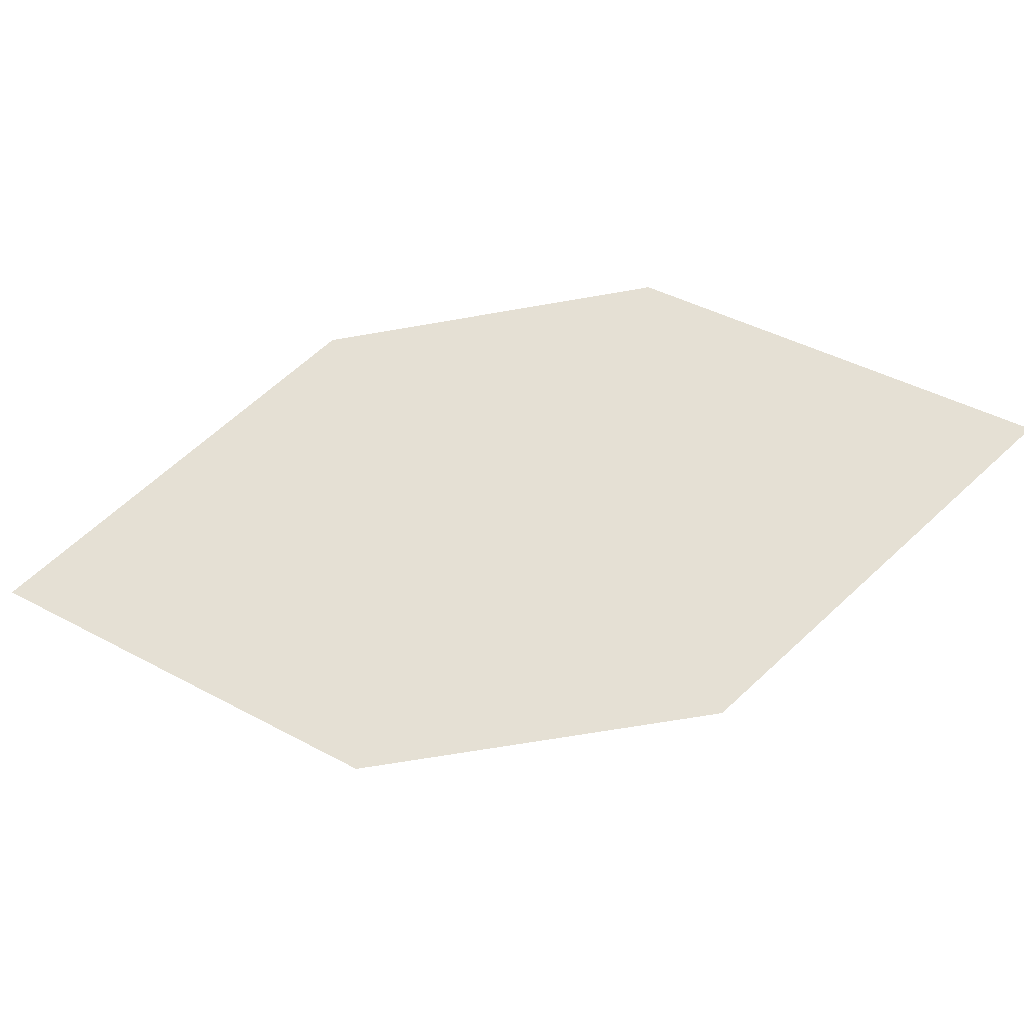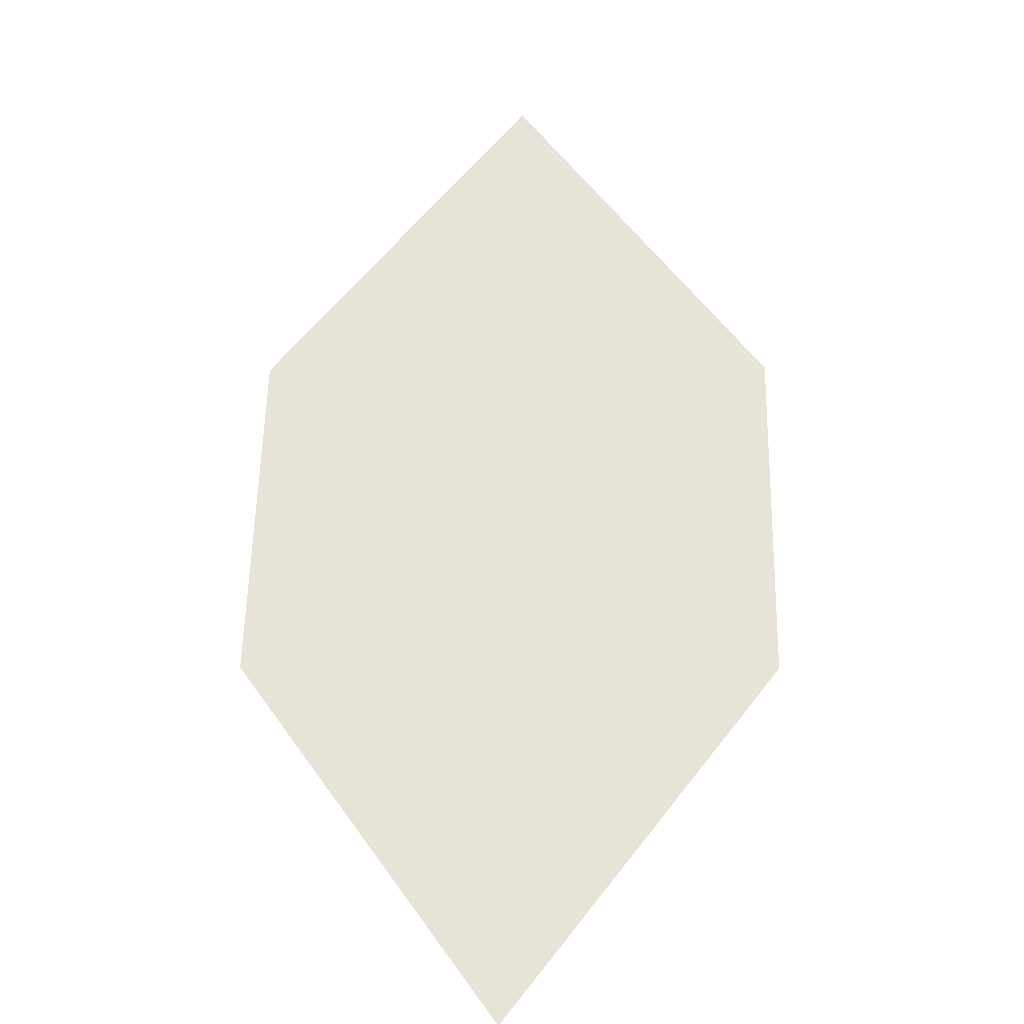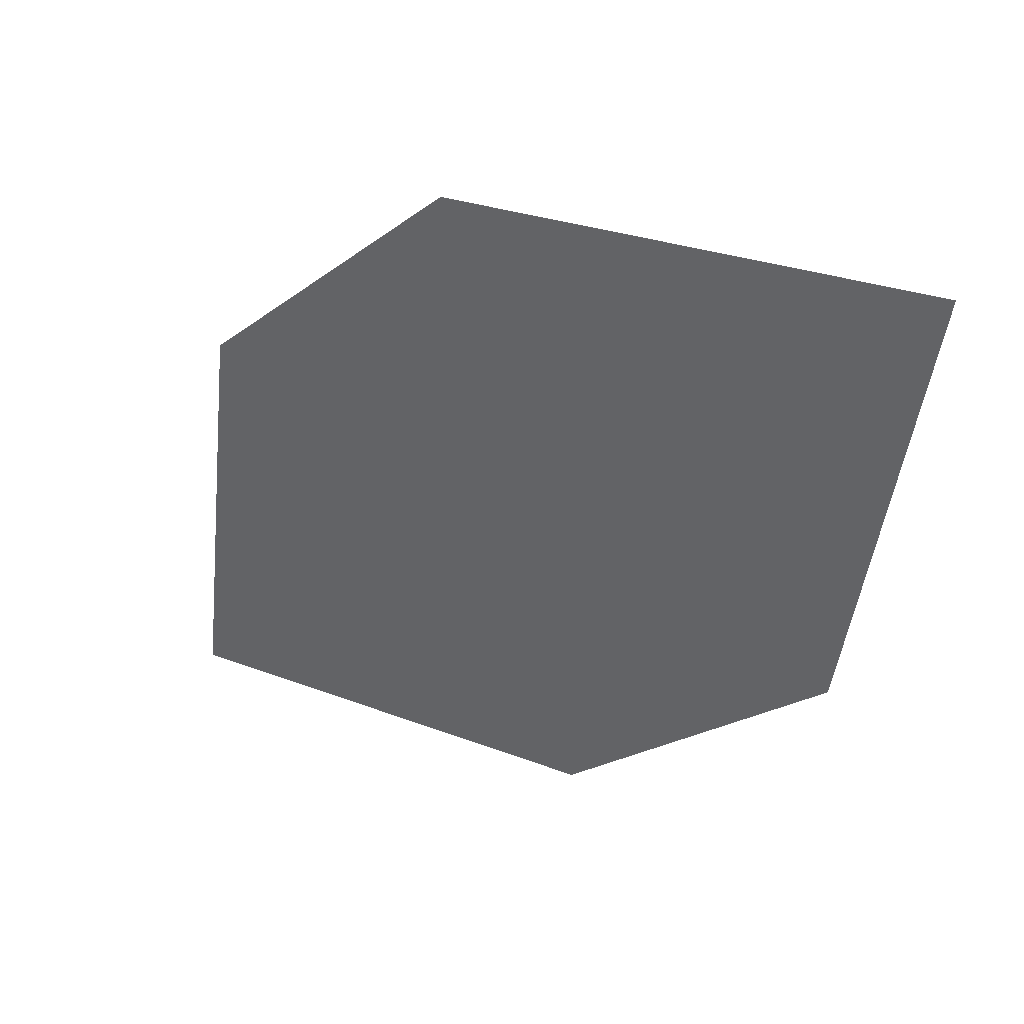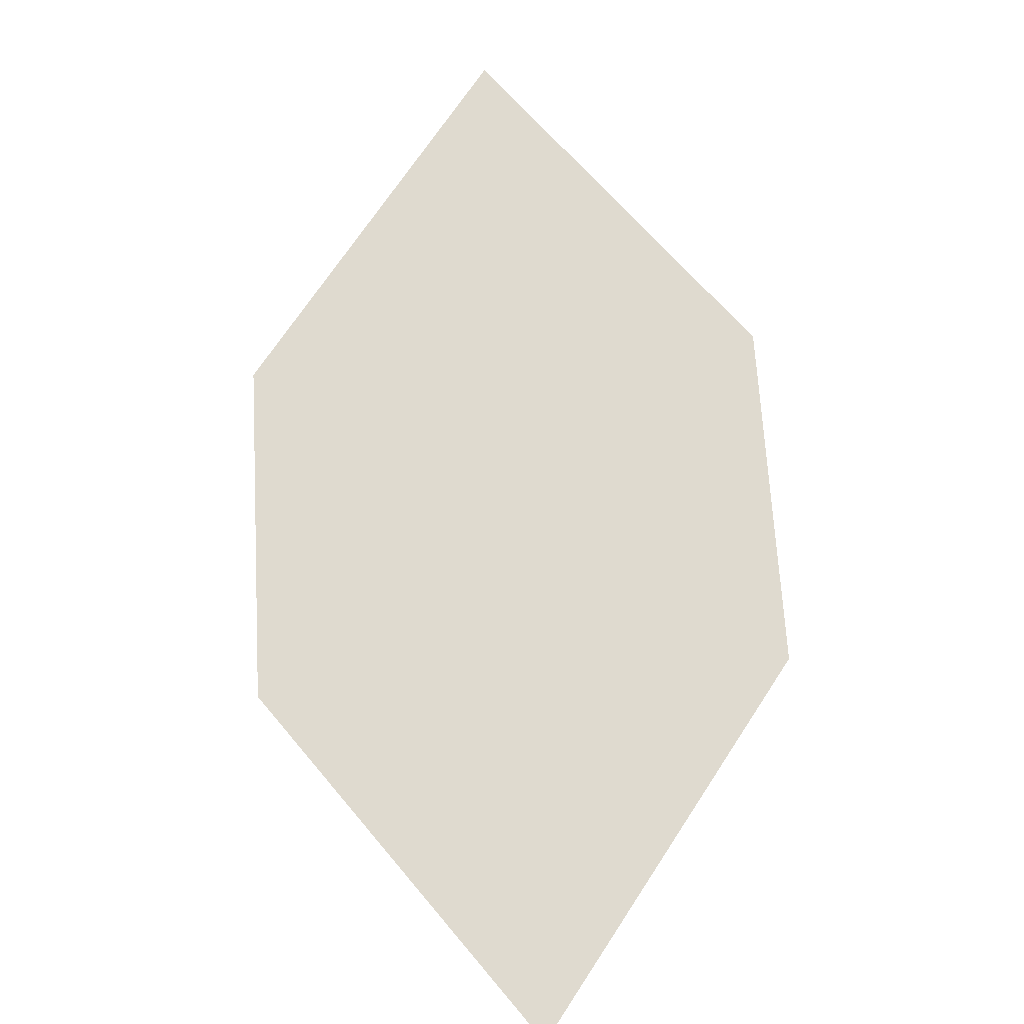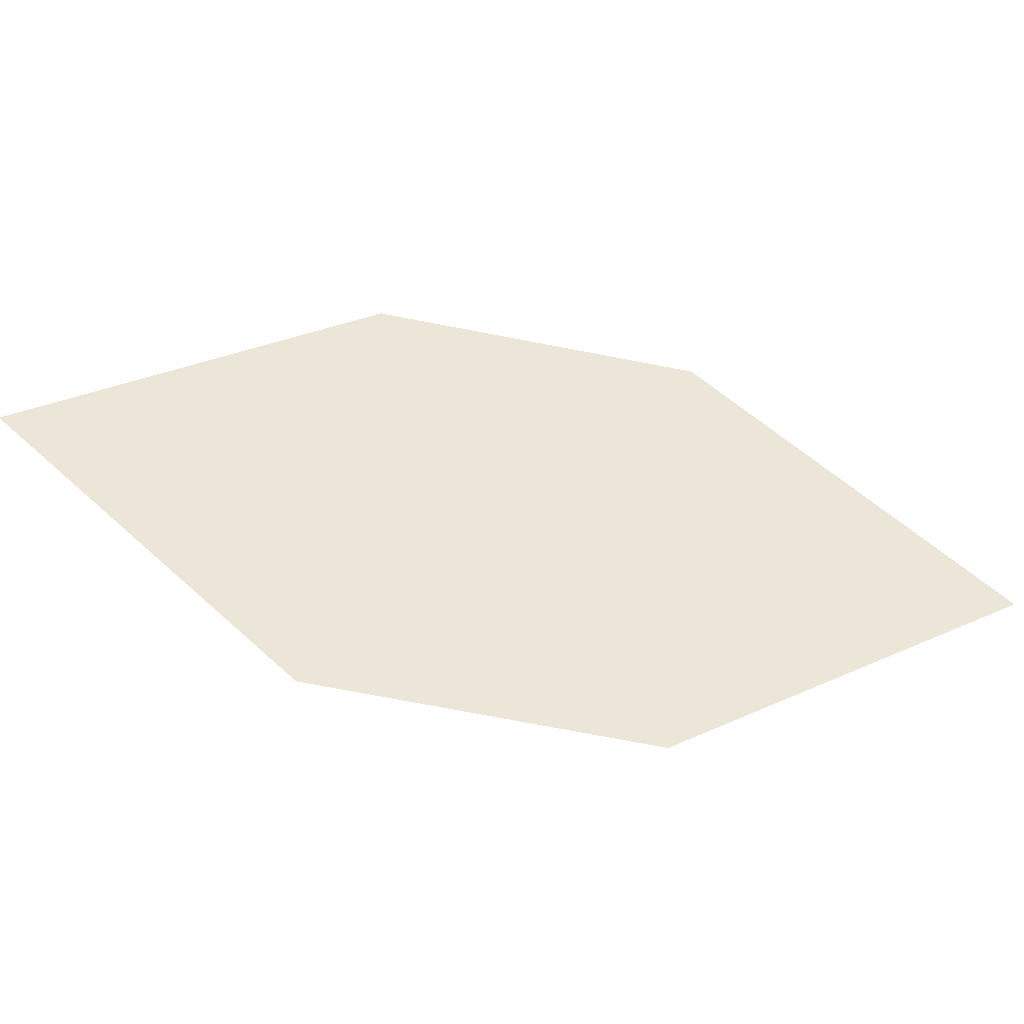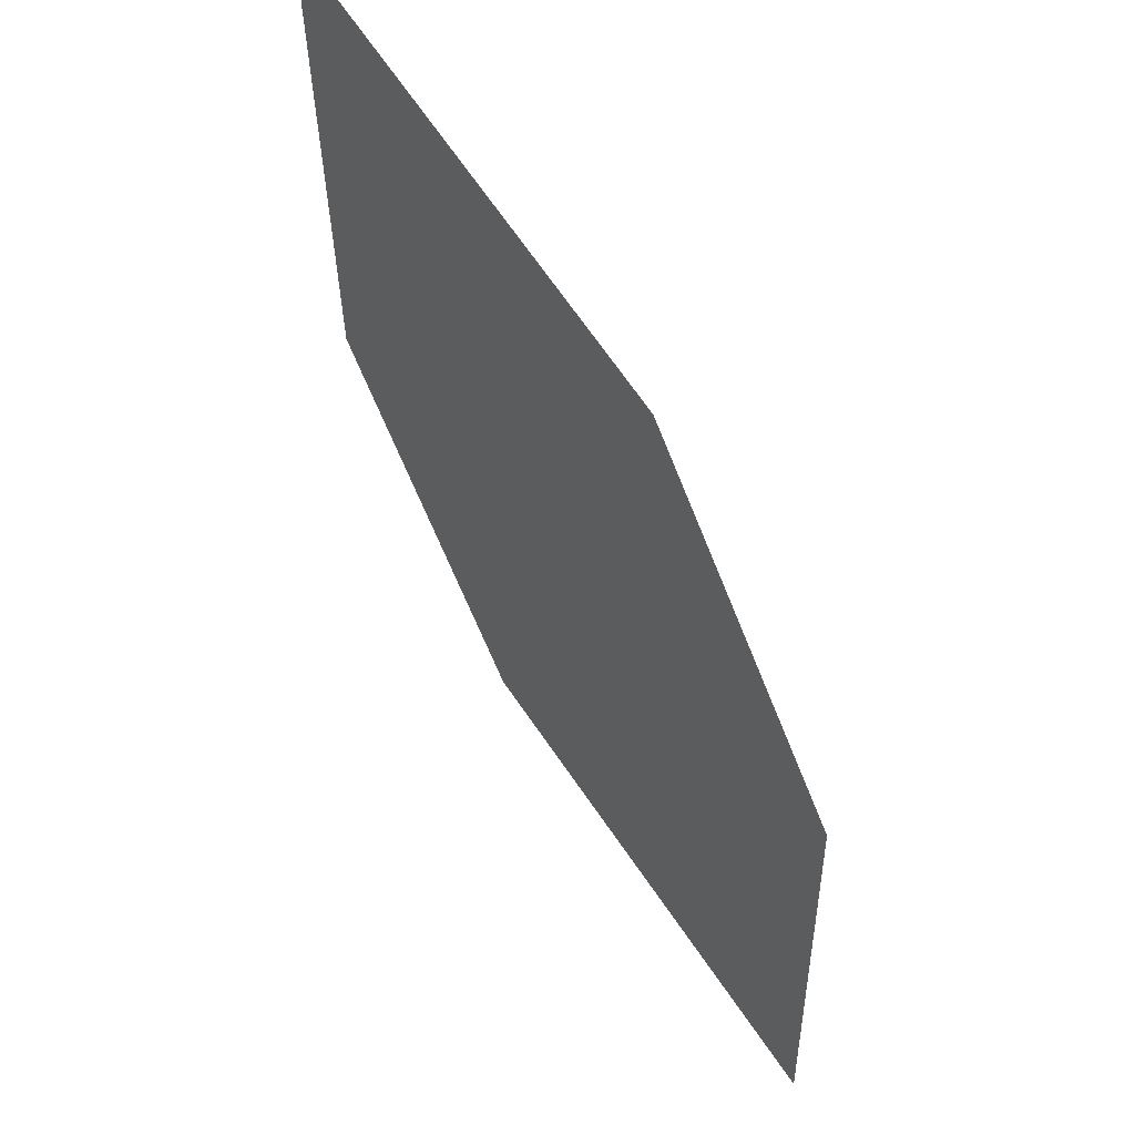
<metadata>
{"format":"obj","ext":"obj","renderer":"f3d","projection":"perspective","resolution":1024,"background":"white","views":[{"elev":53.1,"azim":36.3,"up":"+Z"},{"elev":68.7,"azim":132.6,"up":"+Z"},{"elev":33.6,"azim":26.9,"up":"+Y"},{"elev":77.9,"azim":127.9,"up":"+Z"},{"elev":48.6,"azim":-132.4,"up":"+Z"},{"elev":69.0,"azim":-130.8,"up":"+Y"}]}
</metadata>
<code>
o leaves.143
v 0.03312 0.0629 1.299
v 0.09362 0.06741 1.304
v 0.1418 0.1583 1.321
v 0.04506 0.122 1.308
v 0.08129 0.1538 1.315
v 0.1299 0.0992 1.312
f 1 2 6 3
f 1 3 5 4

</code>
